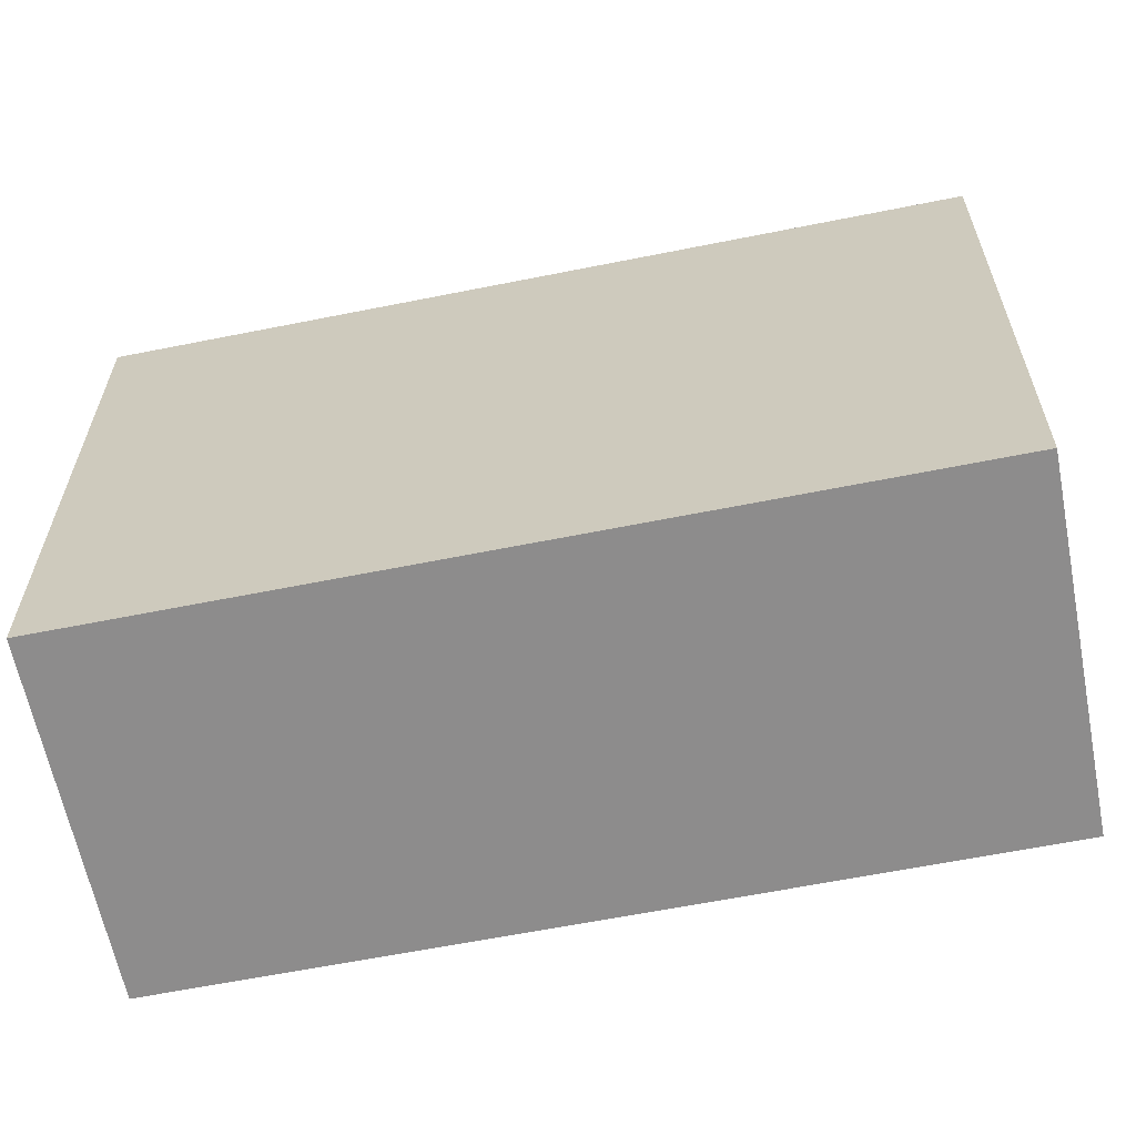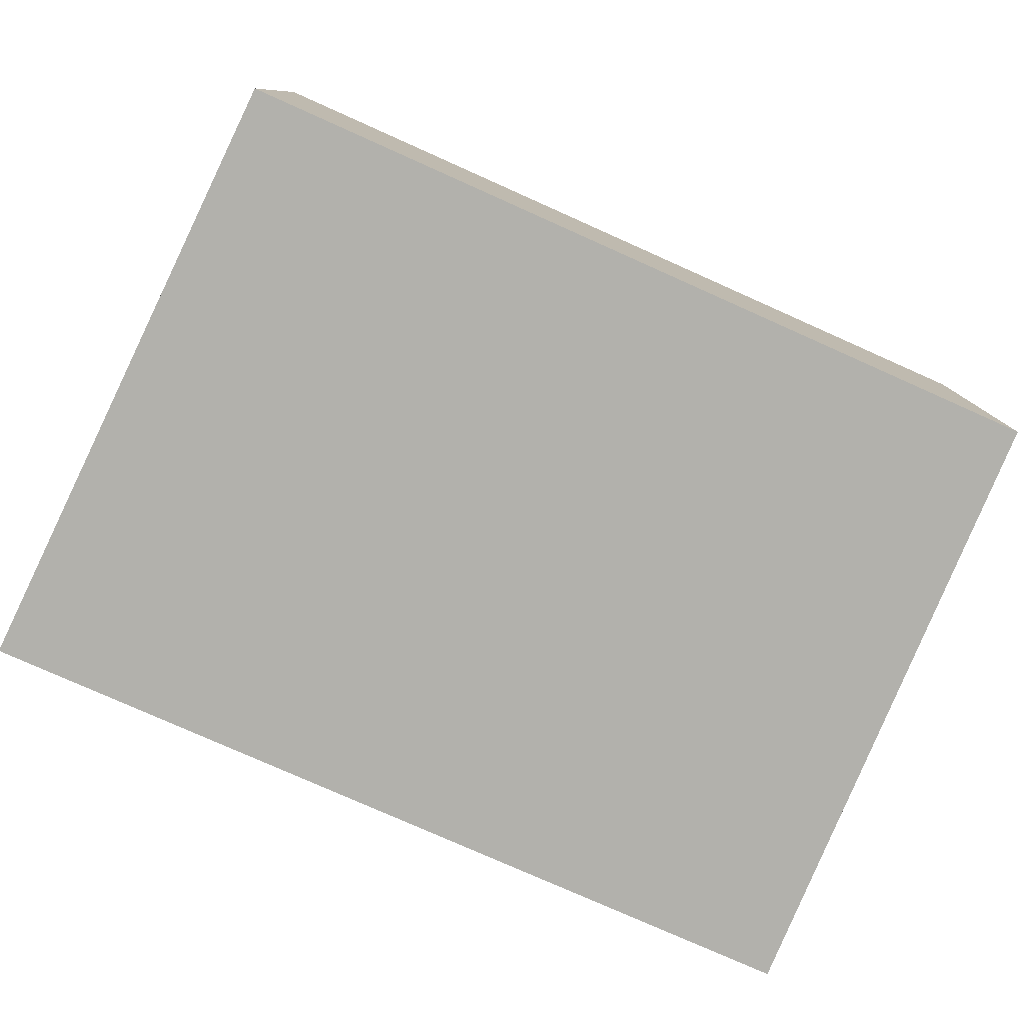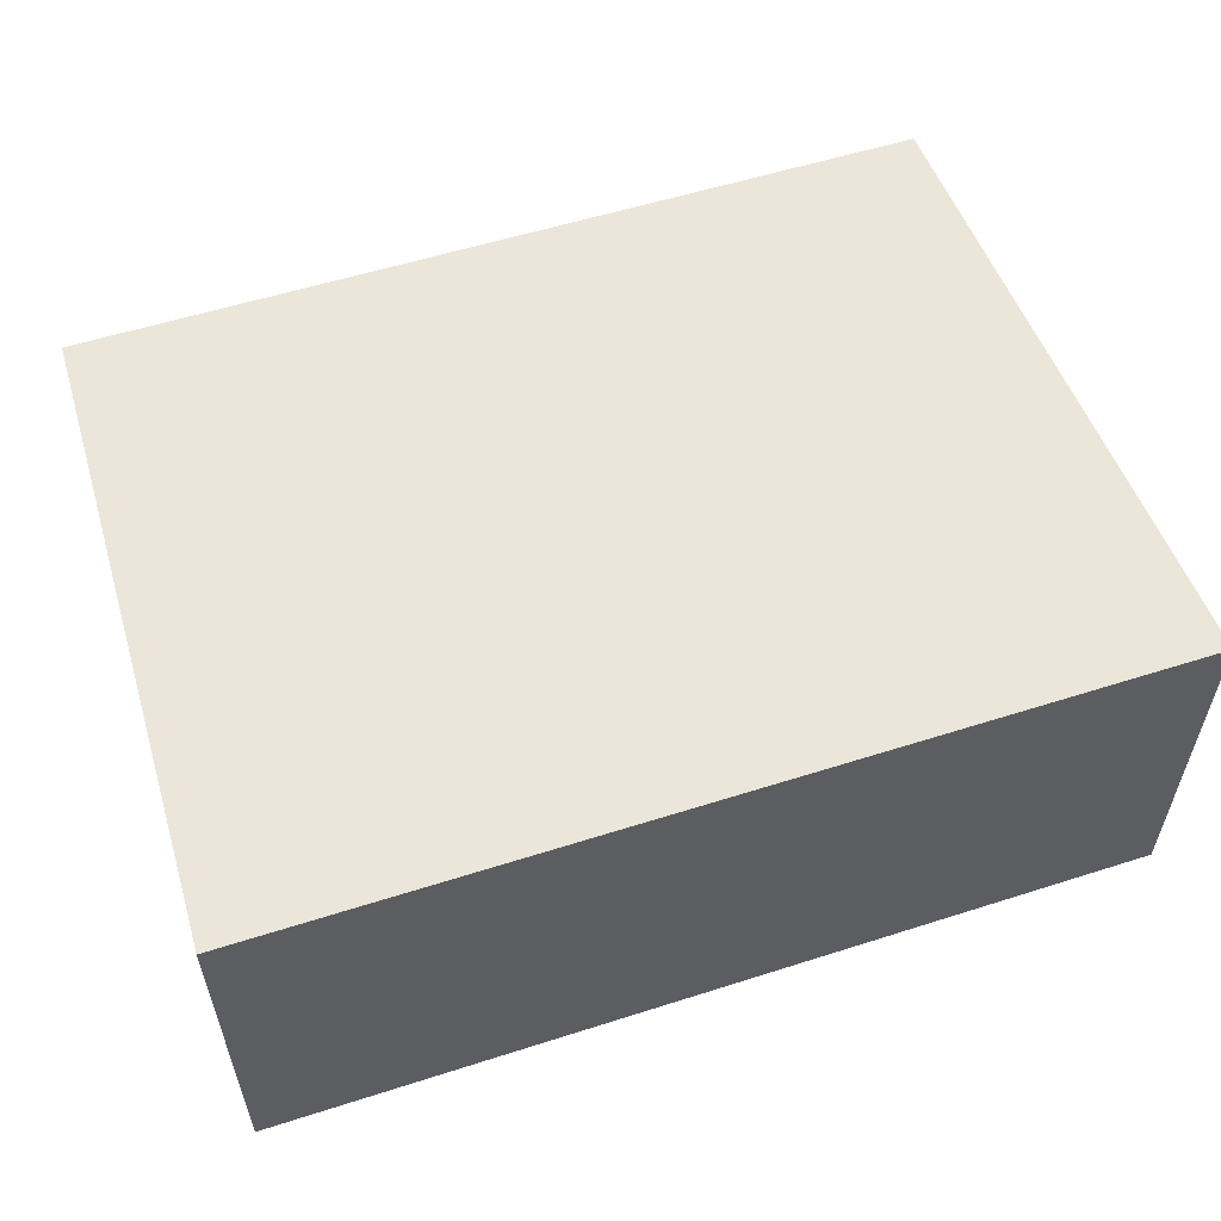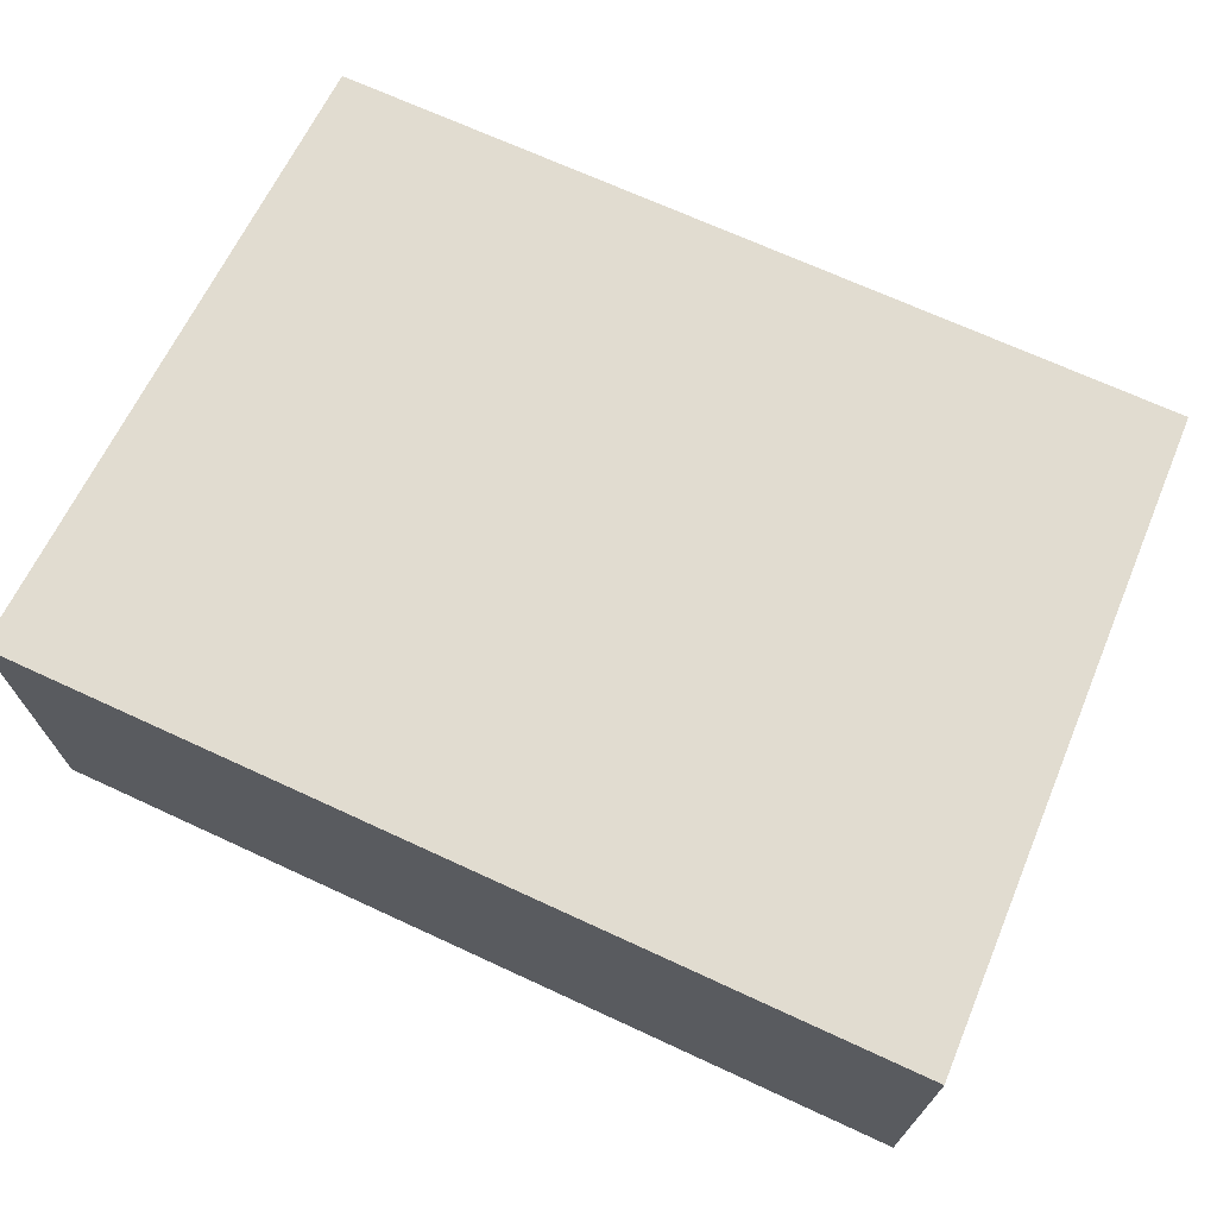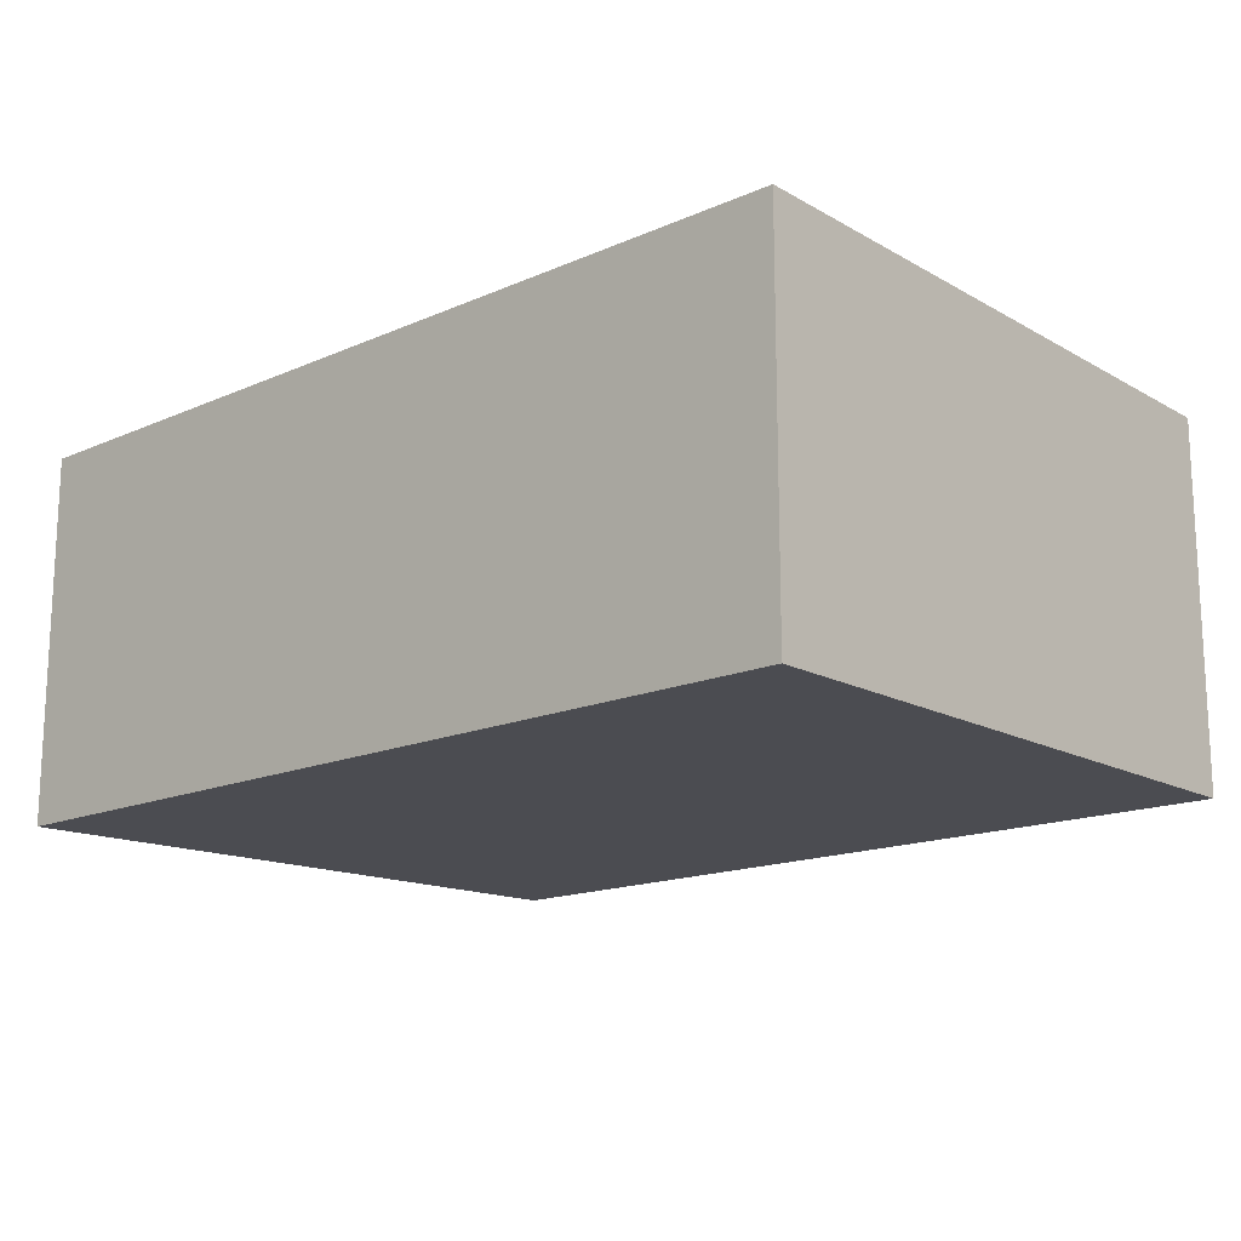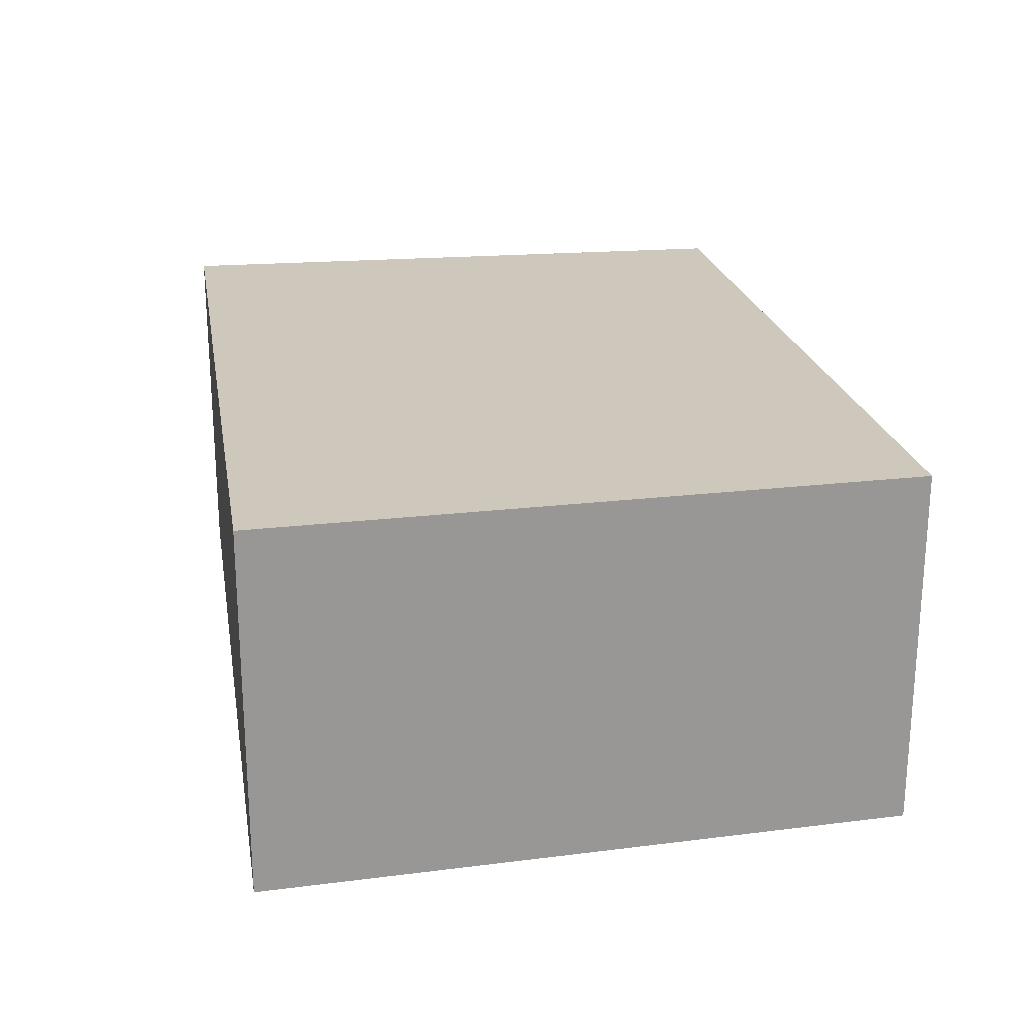
<metadata>
{"format":"obj","ext":"obj","renderer":"f3d","projection":"perspective","resolution":1024,"background":"white","views":[{"elev":-64.3,"azim":-168.7,"up":"+Y"},{"elev":-78.6,"azim":-24.0,"up":"+Z"},{"elev":55.9,"azim":161.5,"up":"+Z"},{"elev":69.4,"azim":-155.2,"up":"+Z"},{"elev":-15.7,"azim":-137.5,"up":"+Z"},{"elev":22.0,"azim":-99.8,"up":"+Z"}]}
</metadata>
<code>
v -0.6986 1.029 -0.2852
v 0.6986 1.029 -0.2852
v 0.6986 1.029 0.2852
v -0.6986 1.029 0.2852
v 0.6986 1.029 -0.2852
v 0.6669 0.02432 -0.2794
v 0.6669 0.02432 0.2852
v 0.6986 1.029 0.2852
v -0.6616 0.02432 0.2852
v -0.6986 1.029 0.2852
v 0.6986 1.029 0.2852
v 0.6669 0.02432 0.2852
v 0.6669 0.02432 -0.2794
v 0.6986 1.029 -0.2852
v -0.6986 1.029 -0.2852
v -0.6616 0.02432 -0.2794
v -0.6986 1.029 -0.2852
v -0.6986 1.029 0.2852
v -0.6616 0.02432 0.2852
v -0.6616 0.02432 -0.2794
v -0.6616 0.02432 -0.2794
v -0.6616 0.02432 0.2852
v 0.6669 0.02432 0.2852
v 0.6669 0.02432 -0.2794
g Air_conditioner_(1)_1145_186
f 1 3 2
f 1 4 3
f 5 7 6
f 5 8 7
f 9 11 10
f 9 12 11
f 13 15 14
f 13 16 15
f 17 19 18
f 17 20 19
f 21 23 22
f 21 24 23

</code>
